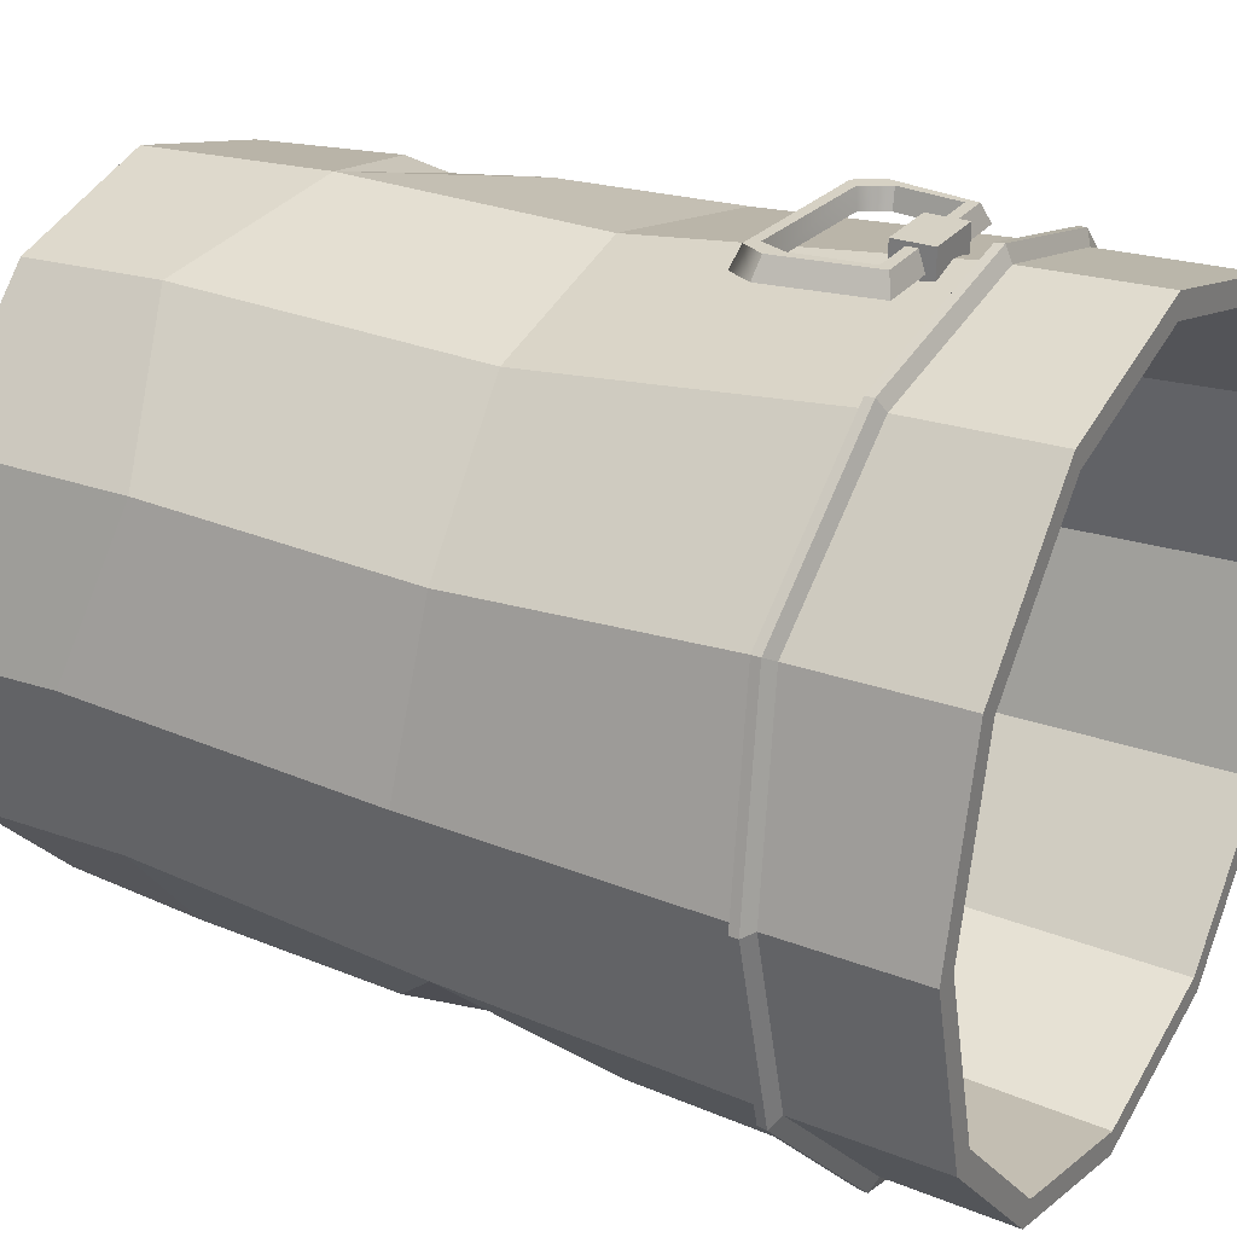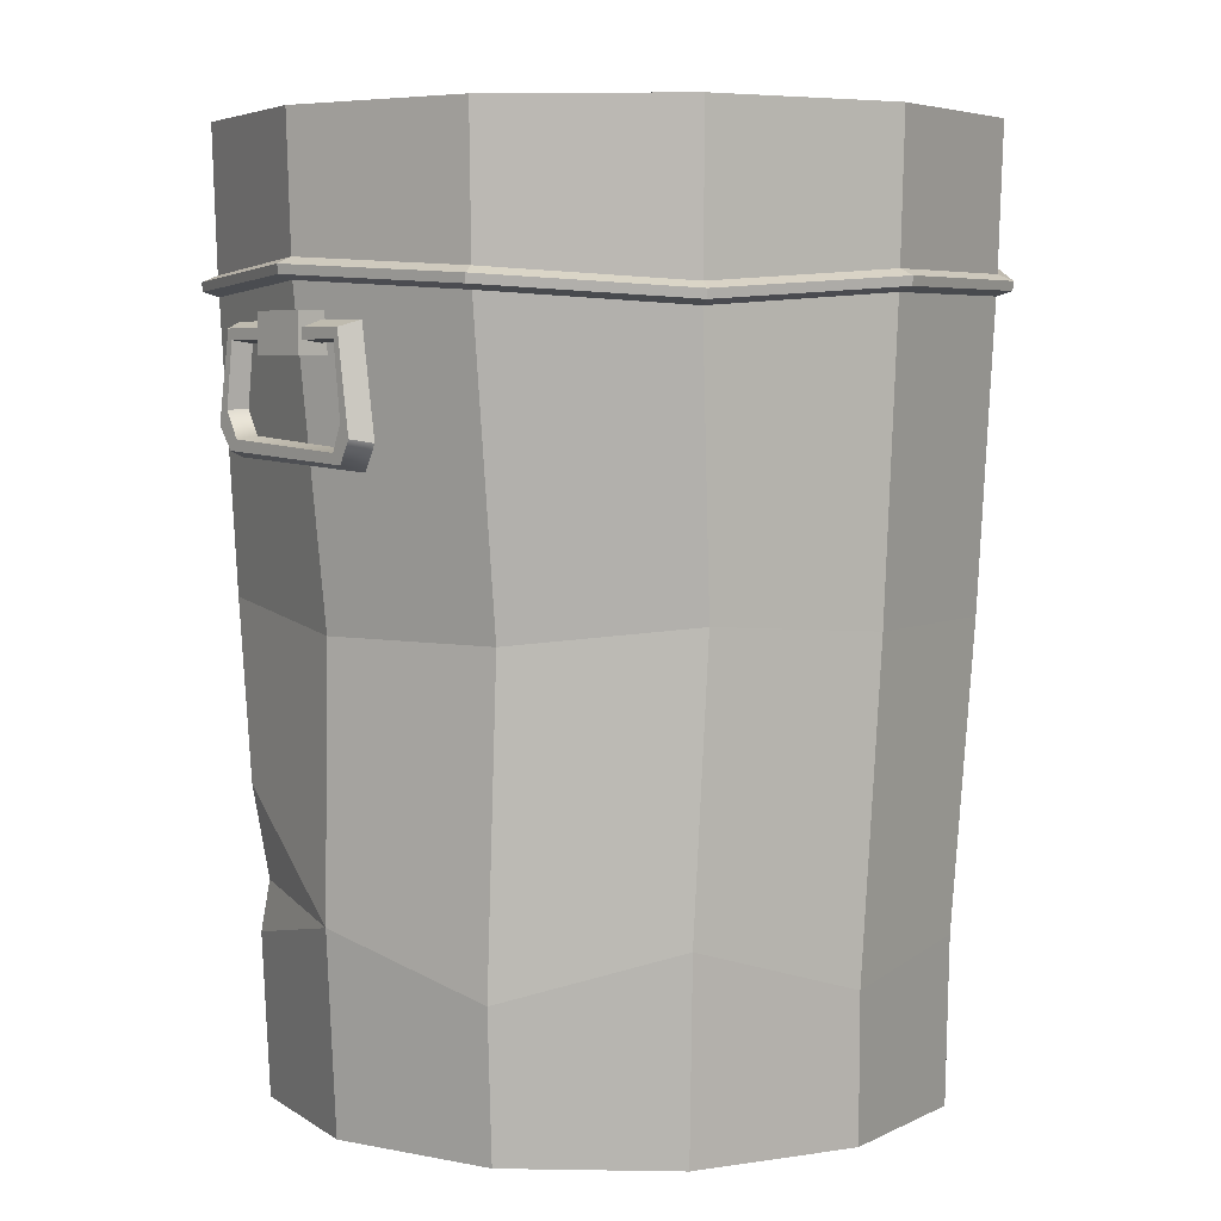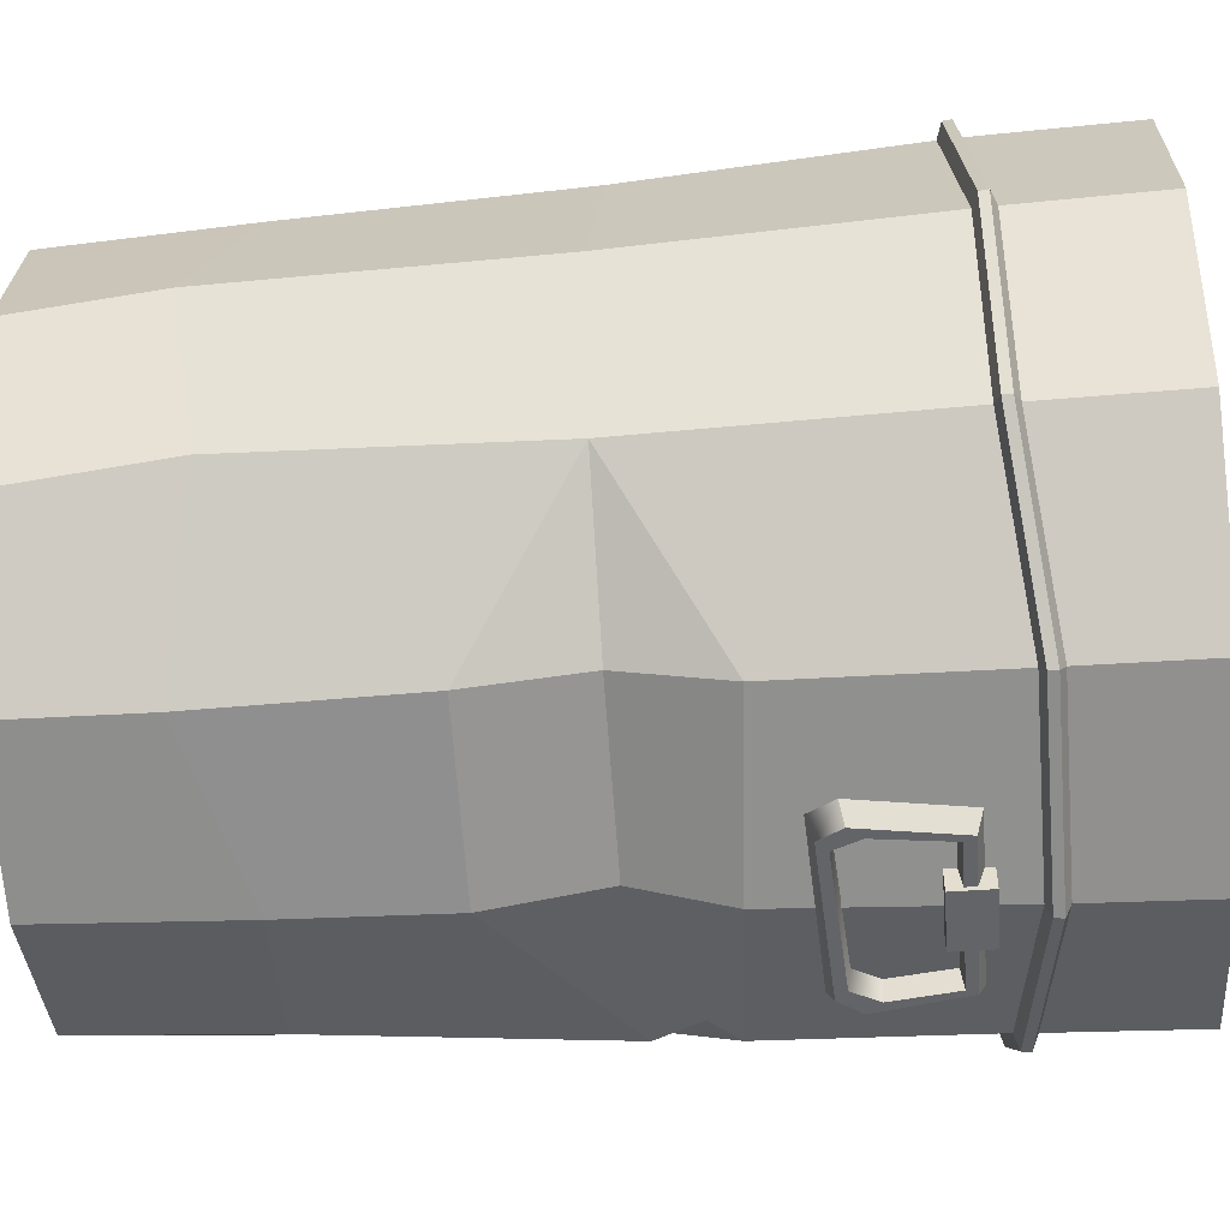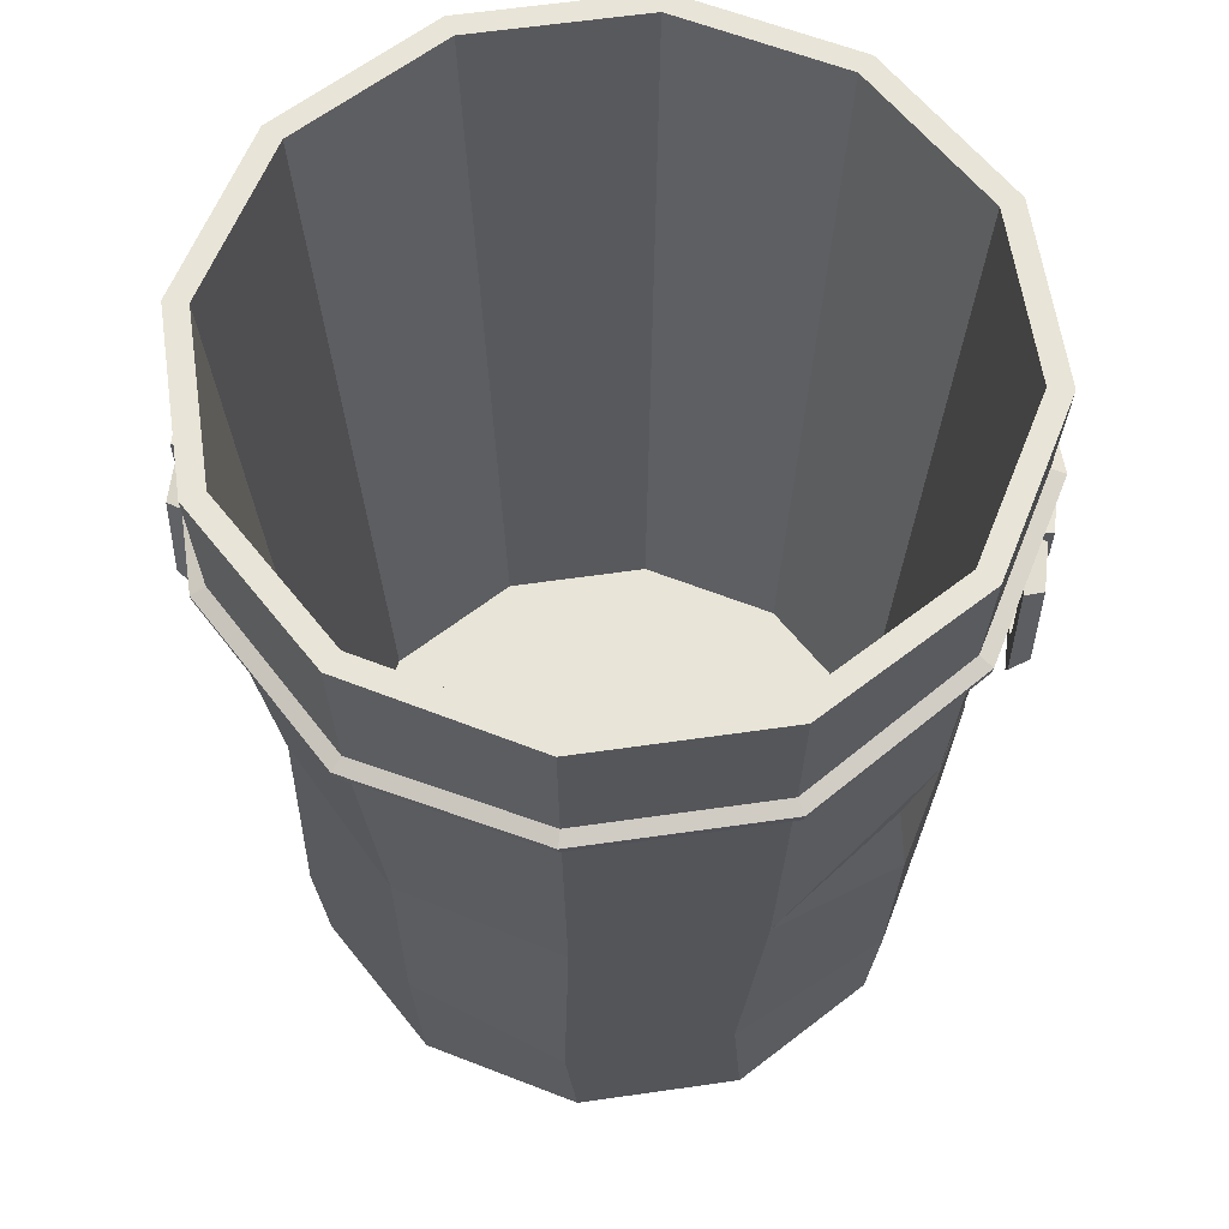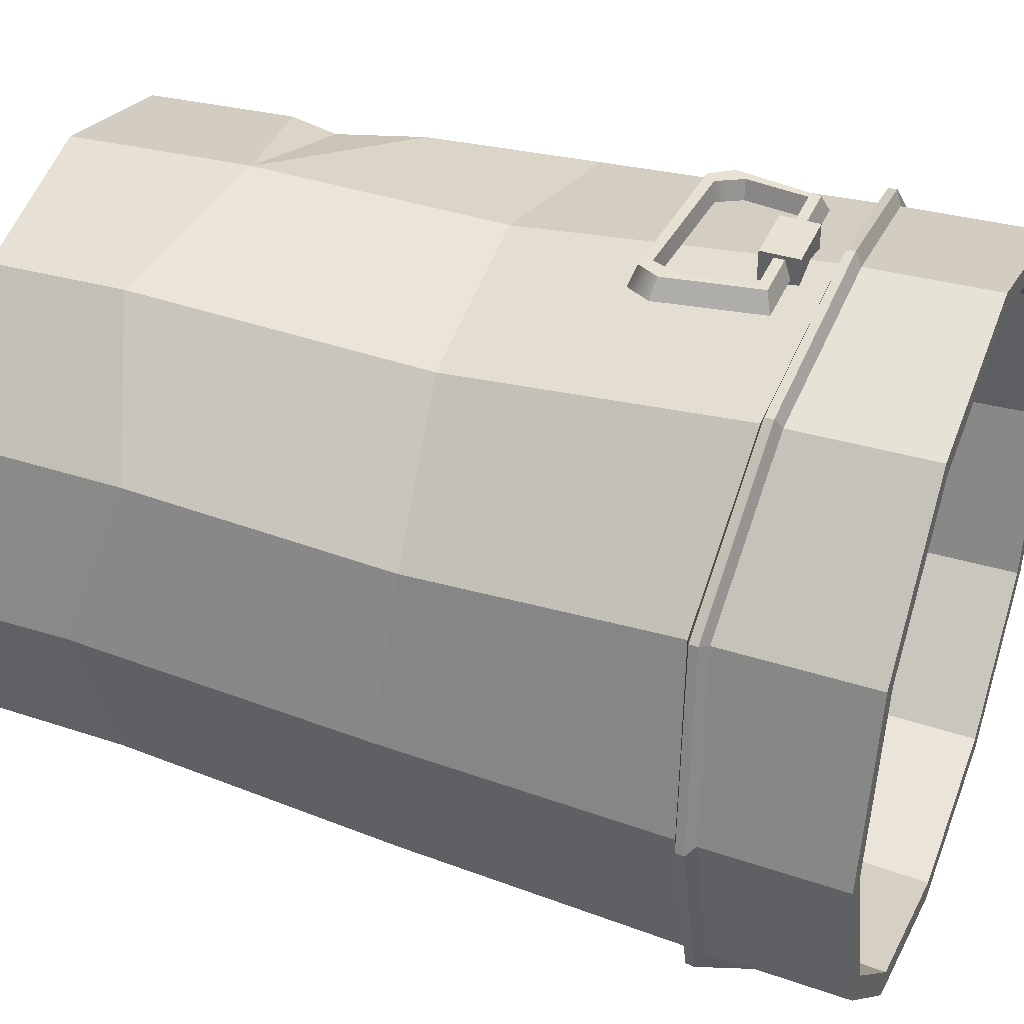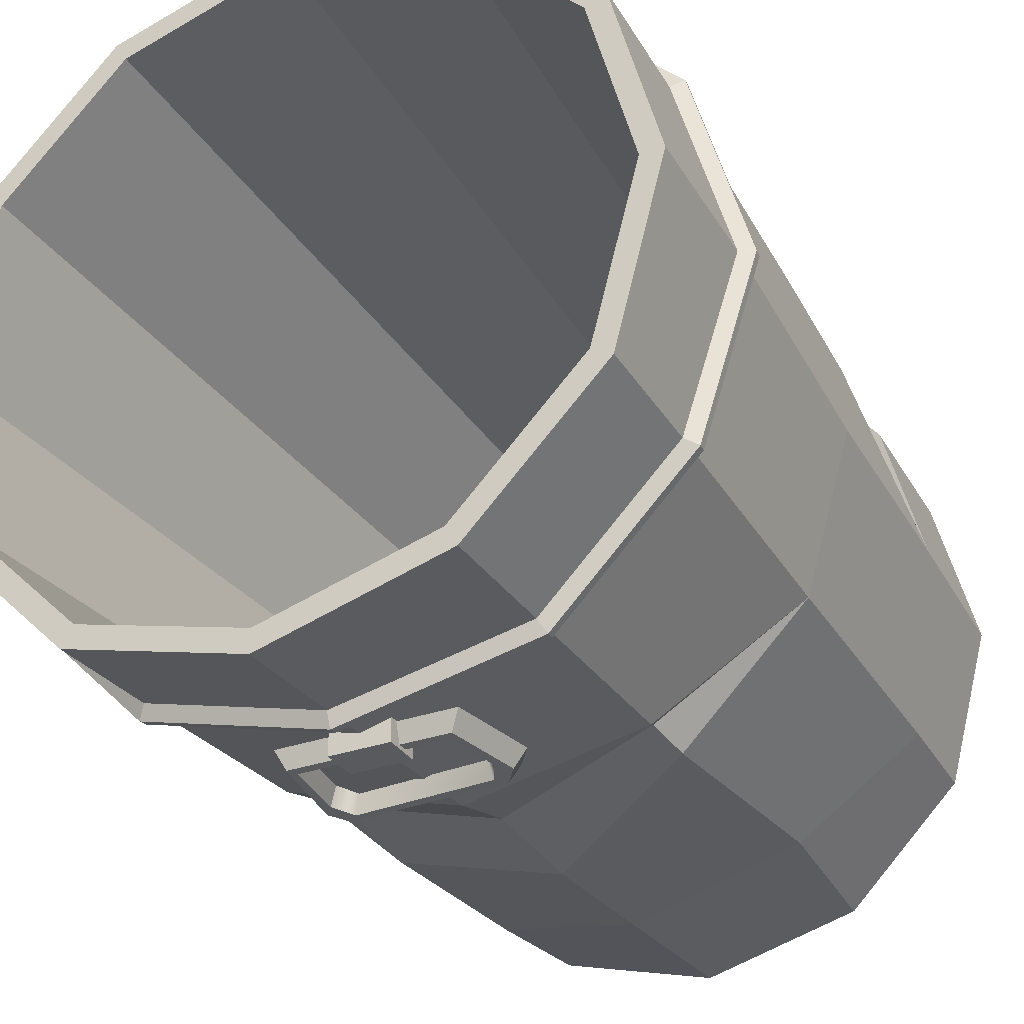
<metadata>
{"format":"obj","ext":"obj","renderer":"f3d","projection":"perspective","resolution":1024,"background":"white","views":[{"elev":27.0,"azim":119.2,"up":"+Z"},{"elev":4.9,"azim":48.1,"up":"+Y"},{"elev":-51.3,"azim":94.4,"up":"+Z"},{"elev":61.3,"azim":96.7,"up":"+Y"},{"elev":38.7,"azim":111.5,"up":"+Z"},{"elev":-30.9,"azim":-152.8,"up":"+Z"}]}
</metadata>
<code>
v 0.2709 -0.4337 -0.1564
v 0.1564 -0.4337 -0.2709
v 1e-05 -0.4337 -0.3128
v -0.1564 -0.4337 -0.2709
v -0.2708 -0.4337 -0.1564
v -0.3127 -0.4337 -8e-06
v -0.2708 -0.4337 0.1564
v -0.1564 -0.4337 0.2709
v 1e-05 -0.4337 0.3128
v 0.1564 -0.4337 0.2709
v 0.2709 -0.4337 0.1564
v 0.3128 -0.4337 -8e-06
v 0.3081 0.4337 -0.1779
v 0.1779 0.4337 -0.3081
v 1e-05 0.4337 -0.3558
v -0.1779 0.4337 -0.3081
v -0.3081 0.4337 -0.1779
v -0.3558 0.4337 -8e-06
v -0.3081 0.4337 0.1779
v -0.1779 0.4337 0.3081
v 1e-05 0.4337 0.3558
v 0.1779 0.4337 0.3081
v 0.3081 0.4337 0.1779
v 0.3558 0.4337 -8e-06
v 1e-05 -0.4337 -8e-06
v 0.2887 0.4337 -0.1666
v 0.1666 0.4337 -0.2886
v 1e-05 0.4337 -0.3333
v -0.1666 0.4337 -0.2886
v -0.2886 0.4337 -0.1666
v -0.3333 0.4337 -8e-06
v -0.2886 0.4337 0.1666
v -0.1666 0.4337 0.2886
v 1e-05 0.4337 0.3333
v 0.1666 0.4337 0.2886
v 0.2887 0.4337 0.1666
v 0.3333 0.4337 -8e-06
v 0.2459 -0.4129 -0.142
v 0.142 -0.4129 -0.2459
v 1e-05 -0.4129 -8e-06
v 1e-05 -0.4129 -0.2839
v -0.1419 -0.4129 -0.2459
v -0.2459 -0.4129 -0.142
v -0.2839 -0.4129 -8e-06
v -0.2459 -0.4129 0.1419
v -0.1419 -0.4129 0.2459
v 1e-05 -0.4129 0.2839
v 0.142 -0.4129 0.2459
v 0.2459 -0.4129 0.1419
v 0.2839 -0.4129 -8e-06
v 0.3044 0.2883 0.1757
v 0.1758 0.3007 0.3044
v 1e-05 0.3112 0.3515
v -0.1757 0.3007 0.3044
v -0.3044 0.3007 0.1757
v -0.3515 0.2833 -8e-06
v -0.3044 0.3007 -0.1758
v -0.1757 0.3007 -0.3044
v 1e-05 0.3188 -0.3515
v 0.1758 0.3188 -0.3044
v 0.3044 0.3007 -0.1758
v 0.3515 0.3007 -8e-06
v 0.3036 0.2692 0.1753
v 0.1753 0.2817 0.3036
v 1e-05 0.2921 0.3506
v -0.1753 0.2817 0.3036
v -0.3036 0.2817 0.1753
v -0.3505 0.2642 -8e-06
v -0.3036 0.2817 -0.1753
v -0.1753 0.2817 -0.3036
v 1e-05 0.2997 -0.3506
v 0.1753 0.2997 -0.3036
v 0.3036 0.2817 -0.1753
v 0.3506 0.2817 -8e-06
v 0.316 0.2738 0.1824
v 0.1824 0.2863 0.3159
v 0.3168 0.2823 0.1829
v 0.1829 0.2947 0.3168
v 1e-05 0.2967 0.3648
v 1e-05 0.3052 0.3658
v -0.1824 0.2863 0.3159
v -0.1829 0.2947 0.3168
v -0.3159 0.2863 0.1824
v -0.3168 0.2947 0.1829
v -0.3648 0.2688 -8e-06
v -0.3658 0.2772 -8e-06
v -0.3159 0.2863 -0.1824
v -0.3168 0.2947 -0.1829
v -0.1824 0.2863 -0.3159
v -0.1829 0.2947 -0.3168
v 1e-05 0.3043 -0.3648
v 1e-05 0.3127 -0.3658
v 0.1824 0.3043 -0.3159
v 0.1829 0.3127 -0.3168
v 0.316 0.2863 -0.1824
v 0.3168 0.2947 -0.1829
v 0.3648 0.2863 -8e-06
v 0.3658 0.2947 -8e-06
v 0.2832 -0.2761 -0.1469
v 0.322 -0.2968 0.009158
v 0.2793 -0.2501 0.1612
v 0.1612 -0.2968 0.2793
v 1e-05 -0.2501 0.3225
v -0.1454 -0.2795 0.2868
v -0.2749 -0.2734 0.1613
v -0.3225 -0.2501 -8e-06
v -0.2793 -0.3052 -0.1612
v -0.1699 -0.2598 -0.2696
v 1e-05 -0.2501 -0.3225
v 0.1612 -0.3012 -0.2793
v 0.2909 0.004004 -0.168
v 0.3359 0.004004 -8e-06
v 0.2941 0.01454 0.1578
v 0.1645 -0.003627 0.271
v -0.003492 -0.003627 0.316
v -0.177 0.01759 0.2855
v -0.2909 0.004004 0.1679
v -0.339 0.00858 -0.01339
v -0.2909 0.004004 -0.168
v -0.1716 0.01392 -0.2956
v 0.001036 -0.1021 -0.3283
v 0.169 -0.1021 -0.2833
v 0.1708 0.1009 -0.2947
v 0.000818 0.09079 -0.3397
v -0.1734 0.08267 -0.2988
v -0.1635 0.05573 -0.2847
v 0.007267 0.004497 -0.3154
v 0.168 0.00463 -0.2702
v -0.2826 -0.1499 0.1632
v -0.1579 -0.1483 0.2863
v -0.1399 -0.2325 0.281
v -0.2673 -0.2251 0.1568
v -0.02899 0.2303 0.3657
v 0.02902 0.2303 0.3657
v -0.02899 0.2671 0.3657
v 0.02902 0.2671 0.3657
v -0.02899 0.2671 0.3371
v 0.02902 0.2671 0.3371
v -0.02899 0.2303 0.3371
v 0.02902 0.2303 0.3371
v -0.1007 0.1687 0.344
v 0.1012 0.1602 0.344
v -0.08545 0.2592 0.344
v 0.08543 0.2592 0.344
v -0.07386 0.186 0.344
v 0.07436 0.1776 0.344
v 0.06675 0.2407 0.344
v -0.06671 0.2407 0.344
v -0.09004 0.1722 0.3621
v 0.09054 0.1637 0.3621
v 0.07956 0.1764 0.3621
v -0.07906 0.1849 0.3621
v 0.07648 0.2531 0.3621
v 0.07136 0.2434 0.3621
v -0.07636 0.2531 0.3621
v -0.07142 0.2434 0.3621
v -0.0658 0.1606 0.3621
v -0.06146 0.1633 0.344
v -0.08388 0.1448 0.344
v -0.07495 0.1508 0.3621
v 0.06957 0.1521 0.3621
v 0.06499 0.1548 0.344
v 0.08853 0.1363 0.344
v 0.07916 0.1424 0.3621
v -0.02899 0.2303 -0.3631
v 0.02902 0.2303 -0.3631
v -0.02899 0.2671 -0.3631
v 0.02902 0.2671 -0.3631
v -0.02899 0.2671 -0.3344
v 0.02902 0.2671 -0.3344
v -0.02899 0.2303 -0.3344
v 0.02902 0.2303 -0.3344
v -0.1007 0.1687 -0.3413
v 0.1012 0.1602 -0.3413
v -0.08545 0.2592 -0.3413
v 0.08543 0.2592 -0.3413
v -0.07386 0.186 -0.3413
v 0.07436 0.1776 -0.3413
v 0.06675 0.2407 -0.3413
v -0.06671 0.2407 -0.3413
v -0.09004 0.1722 -0.3594
v 0.09054 0.1637 -0.3594
v 0.07956 0.1764 -0.3594
v -0.07906 0.1849 -0.3594
v 0.07648 0.2531 -0.3594
v 0.07136 0.2434 -0.3594
v -0.07636 0.2531 -0.3594
v -0.07142 0.2434 -0.3594
v -0.0658 0.1606 -0.3594
v -0.06146 0.1633 -0.3413
v -0.08388 0.1448 -0.3413
v -0.07495 0.1508 -0.3594
v 0.06957 0.1521 -0.3594
v 0.06499 0.1548 -0.3413
v 0.08853 0.1363 -0.3413
v 0.07916 0.1424 -0.3594
f 1 2 110 99
f 2 3 109 110
f 3 4 108 109
f 4 5 107 108
f 5 6 106 107
f 6 7 105 106
f 7 8 104 105
f 8 9 103 104
f 9 10 102 103
f 10 11 101 102
f 11 12 100 101
f 12 1 99 100
f 2 1 25
f 3 2 25
f 4 3 25
f 5 4 25
f 6 5 25
f 7 6 25
f 8 7 25
f 9 8 25
f 10 9 25
f 11 10 25
f 12 11 25
f 1 12 25
f 38 39 40
f 39 41 40
f 41 42 40
f 42 43 40
f 43 44 40
f 44 45 40
f 45 46 40
f 46 47 40
f 47 48 40
f 48 49 40
f 49 50 40
f 50 38 40
f 13 14 27 26
f 14 15 28 27
f 15 16 29 28
f 16 17 30 29
f 17 18 31 30
f 18 19 32 31
f 19 20 33 32
f 20 21 34 33
f 21 22 35 34
f 22 23 36 35
f 23 24 37 36
f 24 13 26 37
f 26 27 39 38
f 27 28 41 39
f 28 29 42 41
f 29 30 43 42
f 30 31 44 43
f 31 32 45 44
f 32 33 46 45
f 33 34 47 46
f 34 35 48 47
f 35 36 49 48
f 36 37 50 49
f 37 26 38 50
f 52 51 23 22
f 53 52 22 21
f 54 53 21 20
f 55 54 20 19
f 56 55 19 18
f 57 56 18 17
f 58 57 17 16
f 59 58 16 15
f 60 59 15 14
f 61 60 14 13
f 62 61 13 24
f 51 62 24 23
f 76 75 77 78
f 79 76 78 80
f 81 79 80 82
f 83 81 82 84
f 85 83 84 86
f 87 85 86 88
f 89 87 88 90
f 91 89 90 92
f 93 91 92 94
f 95 93 94 96
f 97 95 96 98
f 75 97 98 77
f 64 63 75 76
f 51 52 78 77
f 65 64 76 79
f 52 53 80 78
f 66 65 79 81
f 53 54 82 80
f 67 66 81 83
f 54 55 84 82
f 68 67 83 85
f 55 56 86 84
f 69 68 85 87
f 56 57 88 86
f 70 69 87 89
f 57 58 90 88
f 71 70 89 91
f 58 59 92 90
f 72 71 91 93
f 59 60 94 92
f 73 72 93 95
f 60 61 96 94
f 74 73 95 97
f 61 62 98 96
f 63 74 97 75
f 62 51 77 98
f 100 99 111 112
f 101 100 112 113
f 102 101 113 114
f 103 102 114 115
f 130 103 115 116
f 129 130 116 117
f 106 129 117 118
f 107 106 118 119
f 108 107 119 120
f 109 108 120 121
f 110 109 121 122
f 99 110 122 111
f 112 111 73 74
f 113 112 74 63
f 114 113 63 64
f 115 114 64 65
f 116 115 65 66
f 117 116 66 67
f 118 117 67 68
f 119 118 68 69
f 125 119 69 70
f 124 125 70 71
f 123 124 71 72
f 111 123 72 73
f 111 122 128
f 122 121 127 128
f 121 120 126 127
f 120 119 126
f 126 119 125
f 127 126 125 124
f 128 127 124 123
f 111 128 123
f 106 105 132
f 105 104 131 132
f 104 103 131
f 131 103 130
f 132 131 130 129
f 106 132 129
f 133 134 136 135
f 135 136 138 137
f 137 138 140 139
f 139 140 134 133
f 134 140 138 136
f 139 133 135 137
f 149 160 157 152
f 150 153 154 151
f 153 155 156 154
f 155 149 152 156
f 141 145 158 159
f 142 146 147 144
f 144 147 148 143
f 143 148 145 141
f 141 159 160 149
f 158 145 152 157
f 142 144 153 150
f 147 146 151 154
f 144 143 155 153
f 148 147 154 156
f 143 141 149 155
f 145 148 156 152
f 162 158 157 161
f 159 158 162 163
f 160 159 163 164
f 157 160 164 161
f 146 162 161 151
f 163 162 146 142
f 164 163 142 150
f 161 164 150 151
f 165 167 168 166
f 167 169 170 168
f 169 171 172 170
f 171 165 166 172
f 166 168 170 172
f 171 169 167 165
f 181 184 189 192
f 182 183 186 185
f 185 186 188 187
f 187 188 184 181
f 173 191 190 177
f 174 176 179 178
f 176 175 180 179
f 175 173 177 180
f 173 181 192 191
f 190 189 184 177
f 174 182 185 176
f 179 186 183 178
f 176 185 187 175
f 180 188 186 179
f 175 187 181 173
f 177 184 188 180
f 194 193 189 190
f 191 195 194 190
f 192 196 195 191
f 189 193 196 192
f 178 183 193 194
f 195 174 178 194
f 196 182 174 195
f 193 183 182 196

</code>
